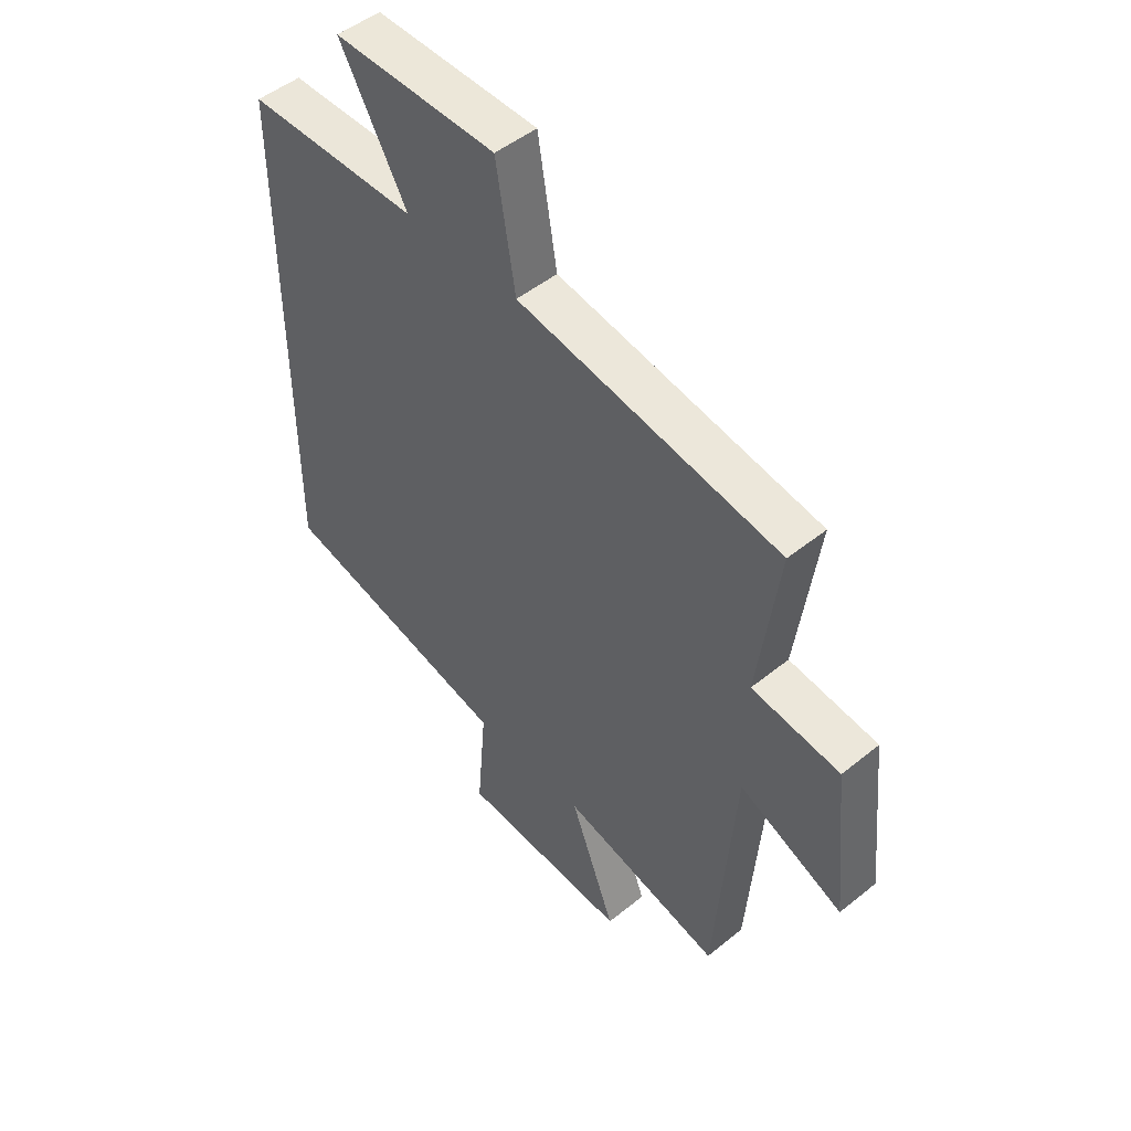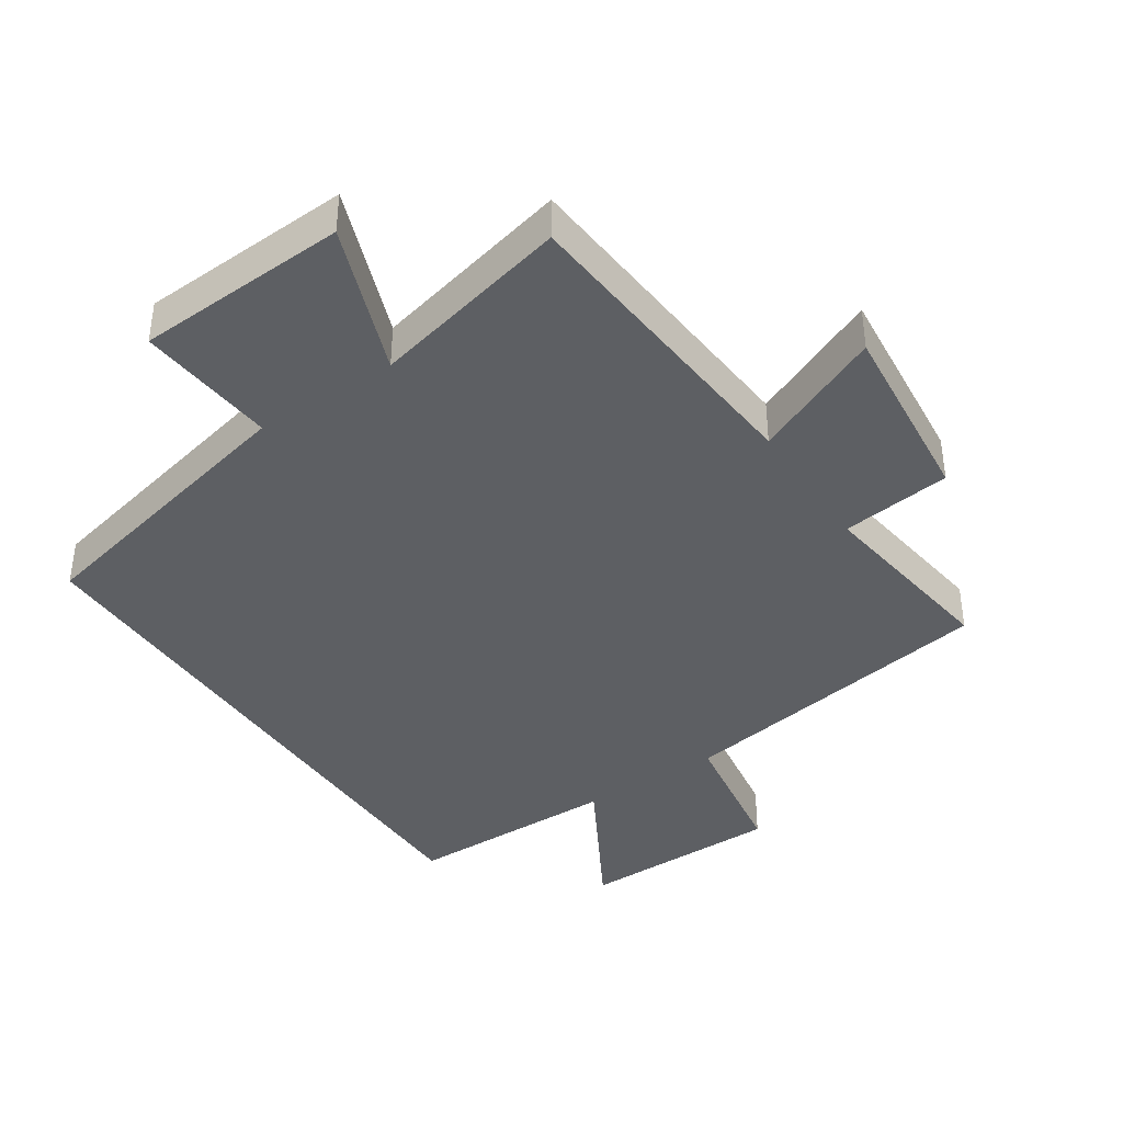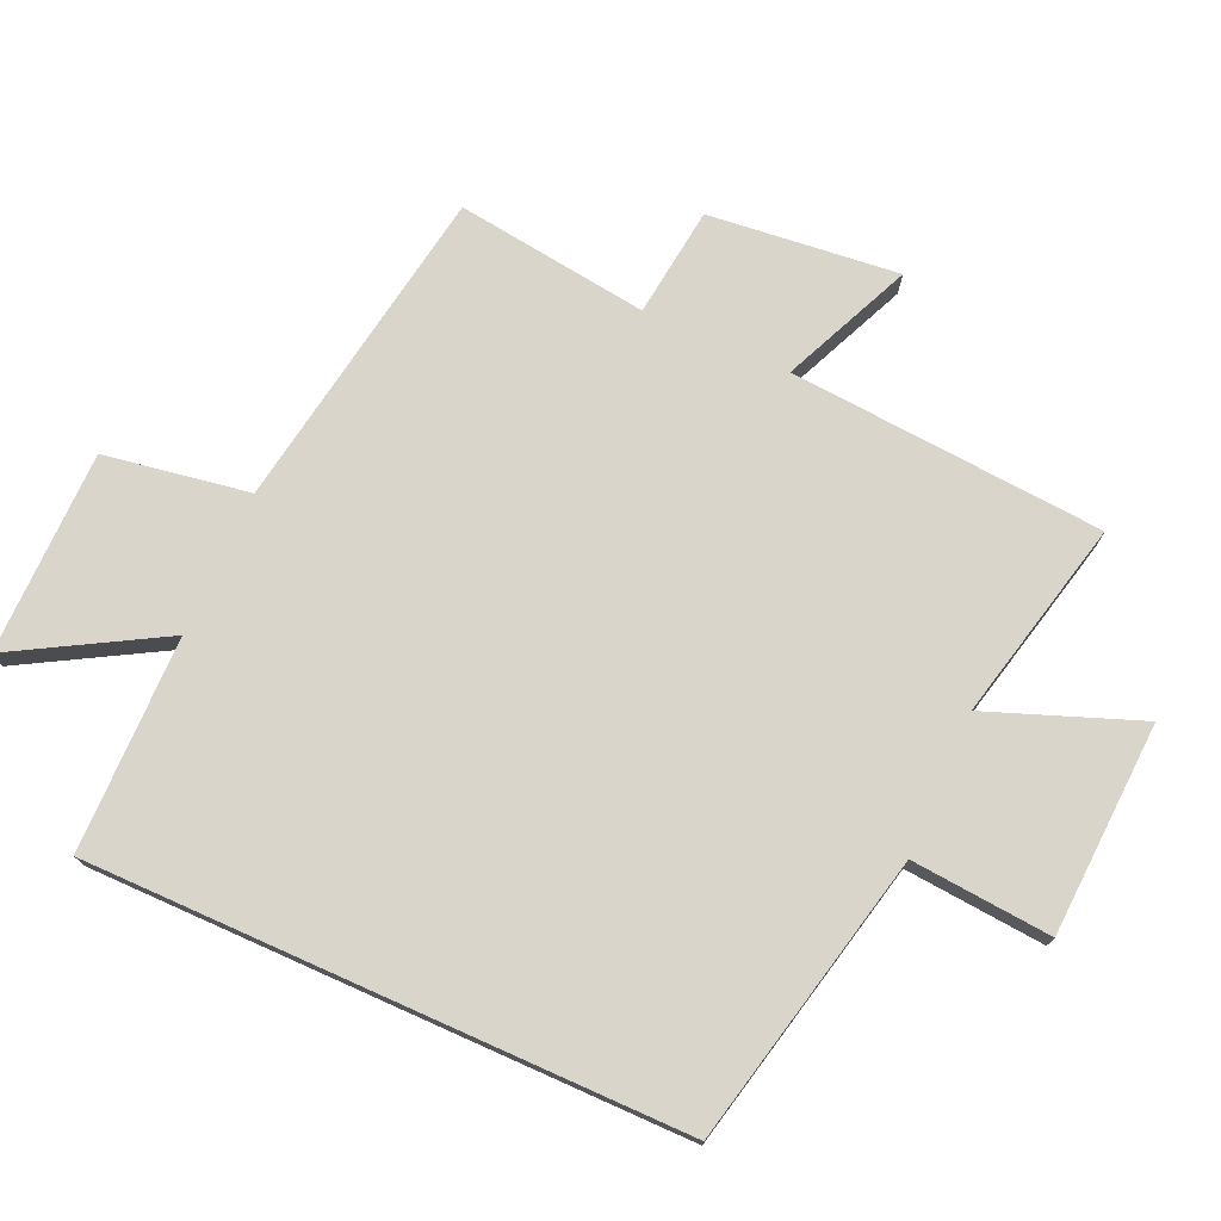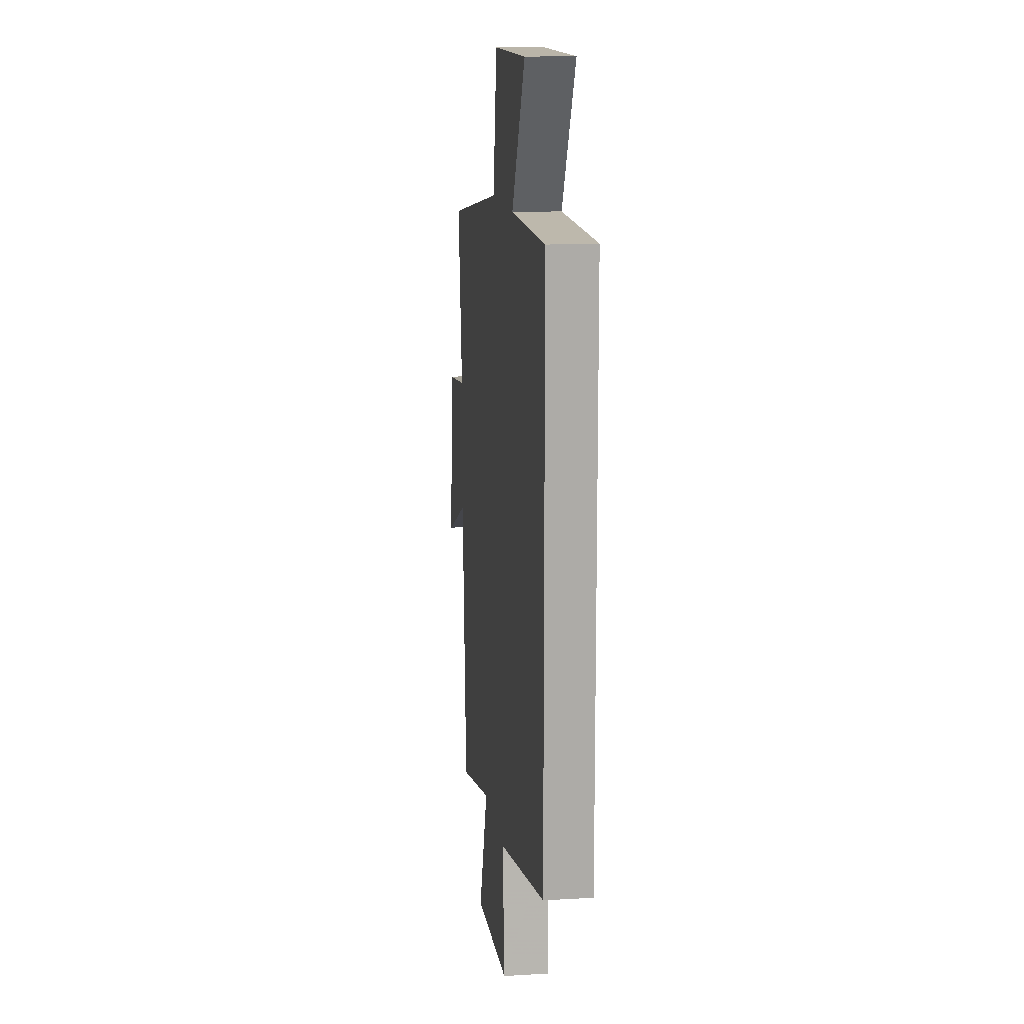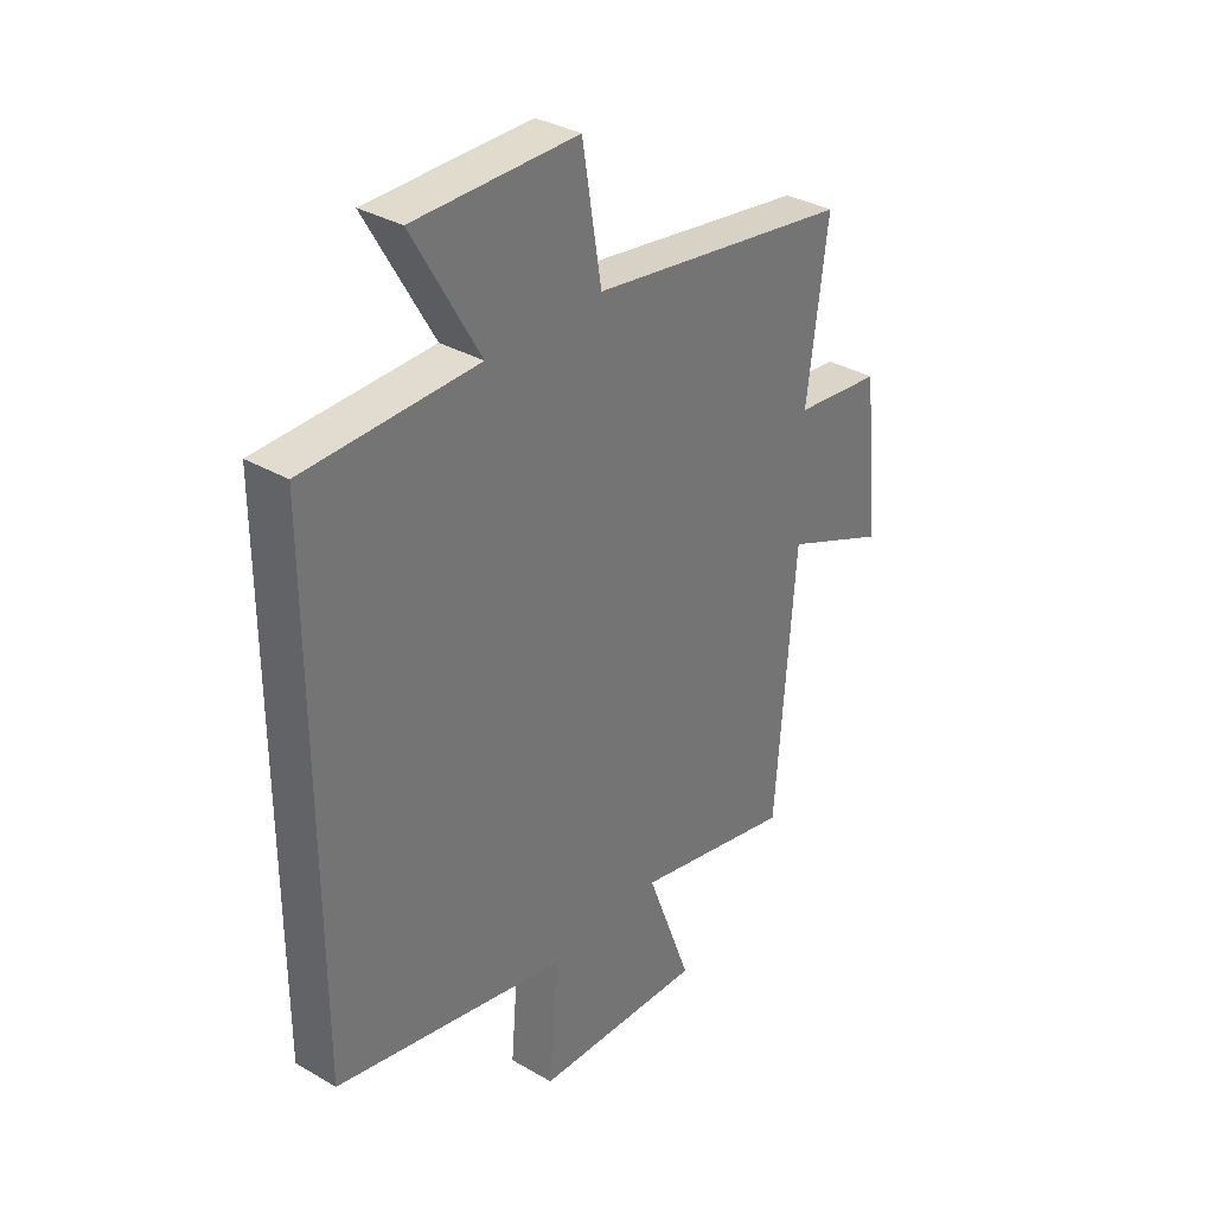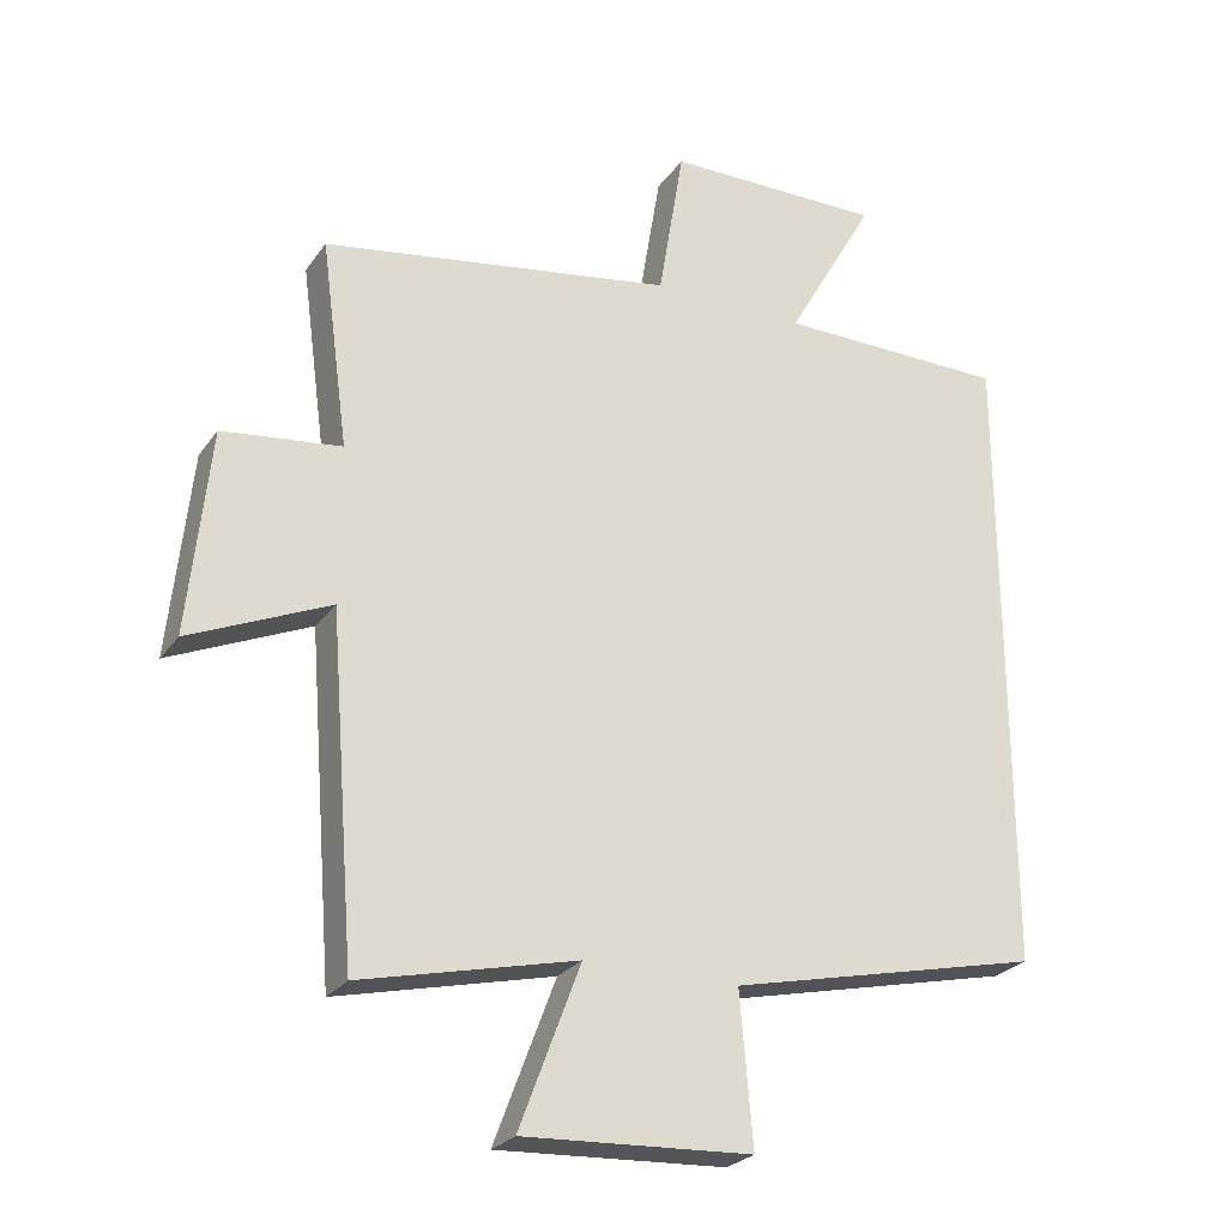
<metadata>
{"format":"obj","ext":"obj","renderer":"f3d","projection":"perspective","resolution":1024,"background":"white","views":[{"elev":49.4,"azim":-131.8,"up":"+Z"},{"elev":-39.9,"azim":-146.2,"up":"+Y"},{"elev":74.4,"azim":114.1,"up":"+Y"},{"elev":14.0,"azim":82.6,"up":"+Z"},{"elev":34.1,"azim":128.1,"up":"+Z"},{"elev":-25.6,"azim":-27.2,"up":"+Z"}]}
</metadata>
<code>
v 0.5 0.07 0.496
v 0.5 0.07 -0.401
v 0.059 0.07 -0.5
v 0.077 0.07 -0.712
v -0.245 0.07 -0.728
v -0.159 0.07 -0.5
v -0.463 0.07 -0.571
v -0.5 0.07 -0.094
v -0.697 0.07 -0.18
v -0.667 0.07 0.108
v -0.5 0.07 0.128
v -0.539 0.07 0.42
v -0.043 0.07 0.5
v -0.007 0.07 0.719
v 0.301 0.07 0.721
v 0.175 0.07 0.5
v 0.5 0 0.496
v 0.5 0 -0.401
v 0.059 0 -0.5
v 0.077 0 -0.712
v -0.245 0 -0.728
v -0.159 0 -0.5
v -0.463 0 -0.571
v -0.5 0 -0.094
v -0.697 0 -0.18
v -0.667 0 0.108
v -0.5 0 0.128
v -0.539 0 0.42
v -0.043 0 0.5
v -0.007 0 0.719
v 0.301 0 0.721
v 0.175 0 0.5
f 13 14 15 16
f 11 12 13 16
f 11 16 1 2
f 8 9 10 11
f 6 7 8 11
f 6 11 2 3
f 3 4 5 6
f 32 31 30 29
f 32 29 28 27
f 18 17 32 27
f 27 26 25 24
f 27 24 23 22
f 19 18 27 22
f 22 21 20 19
f 1 17 18 2
f 2 18 19 3
f 3 19 20 4
f 4 20 21 5
f 5 21 22 6
f 6 22 23 7
f 7 23 24 8
f 8 24 25 9
f 9 25 26 10
f 10 26 27 11
f 11 27 28 12
f 12 28 29 13
f 13 29 30 14
f 14 30 31 15
f 15 31 32 16
f 16 32 17 1

</code>
